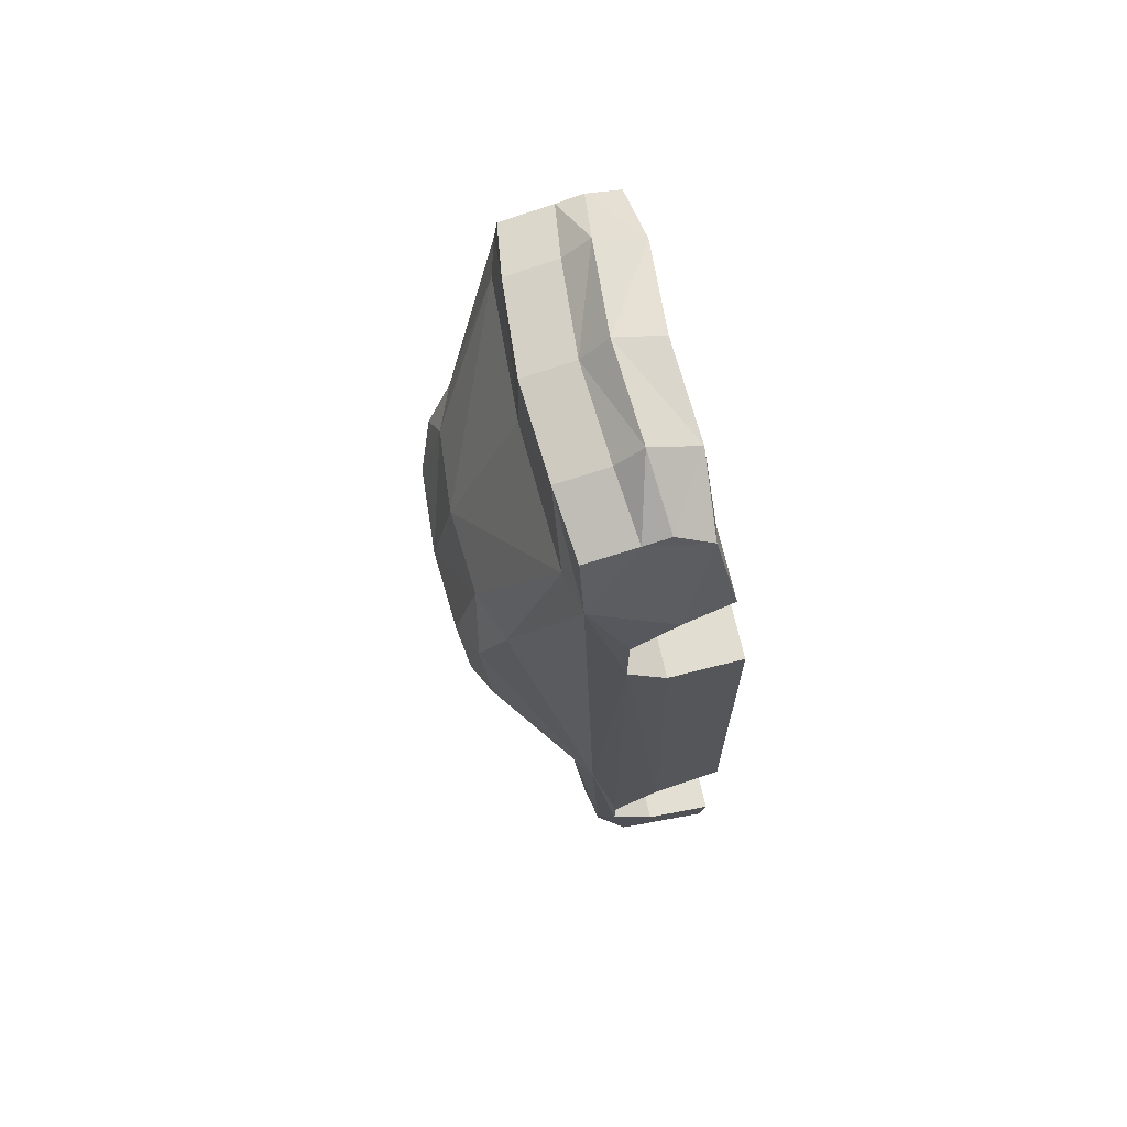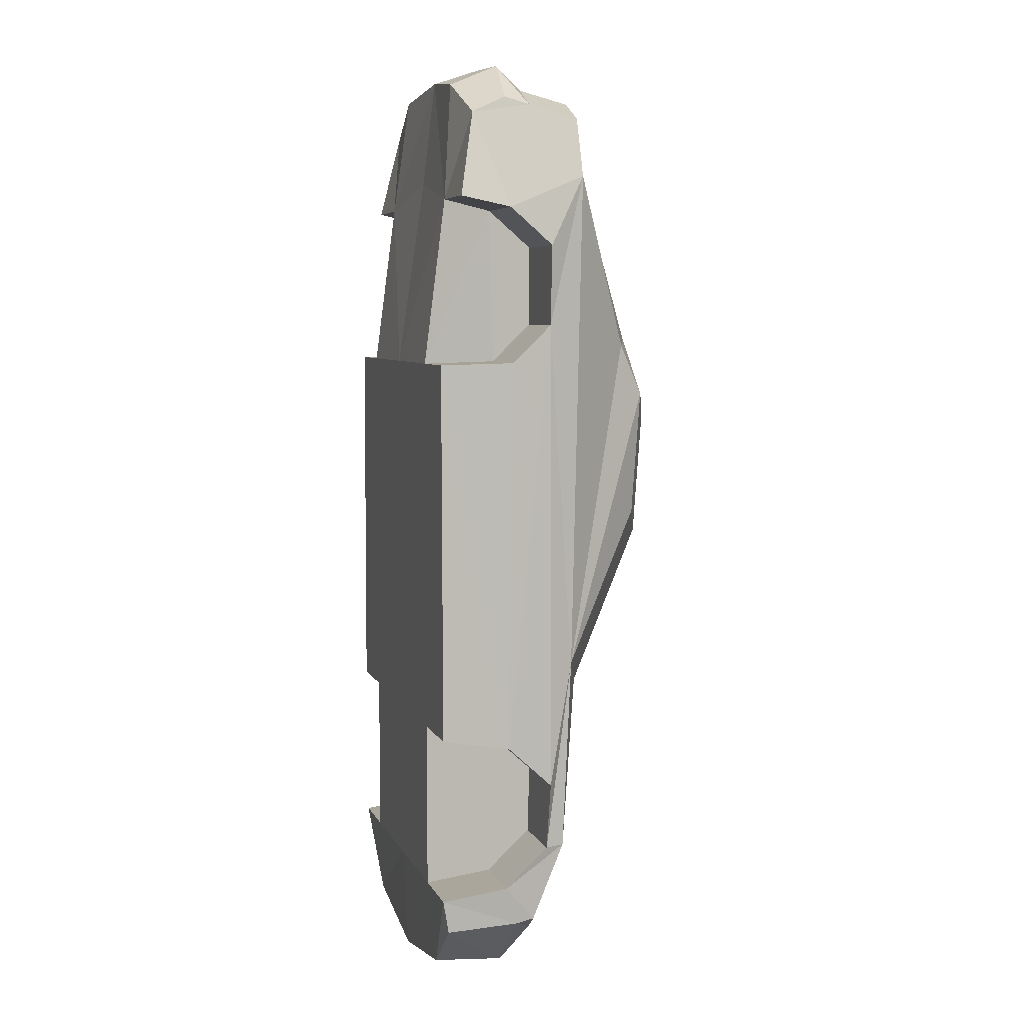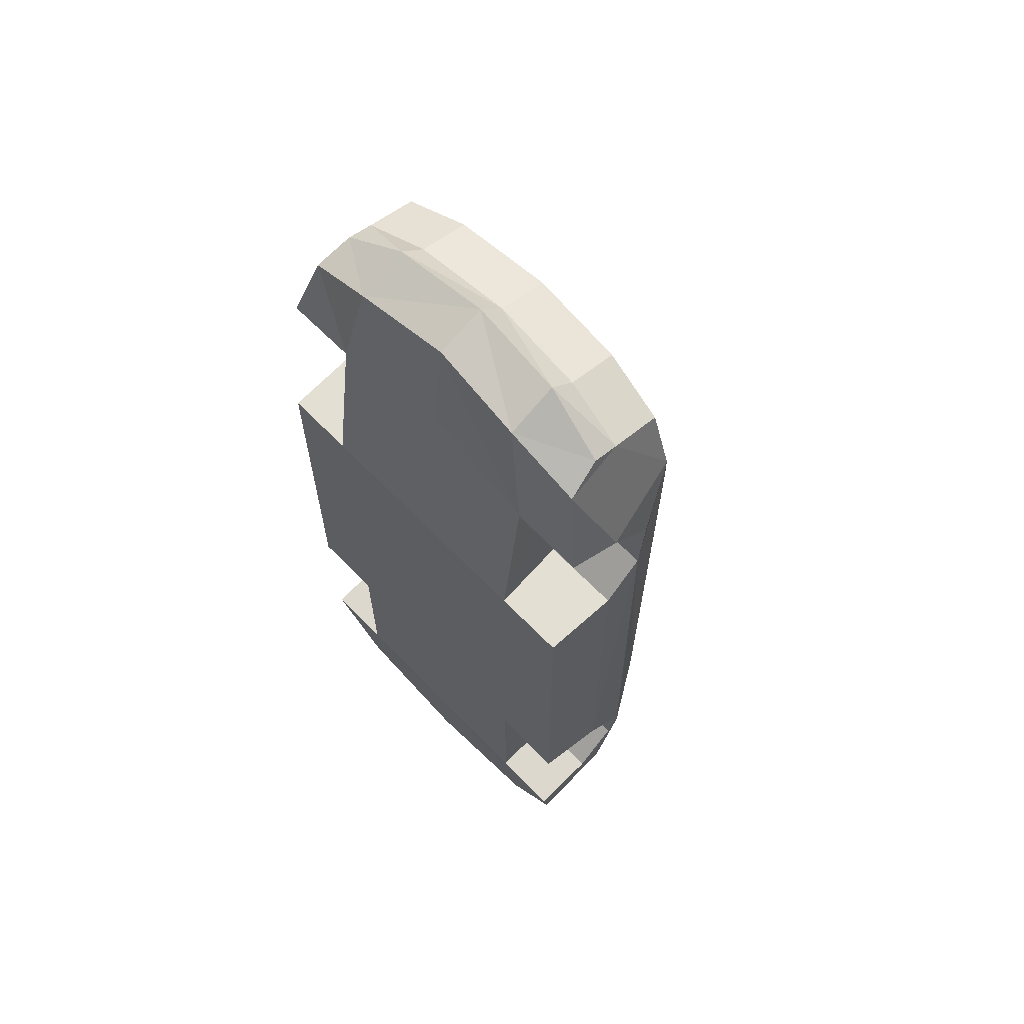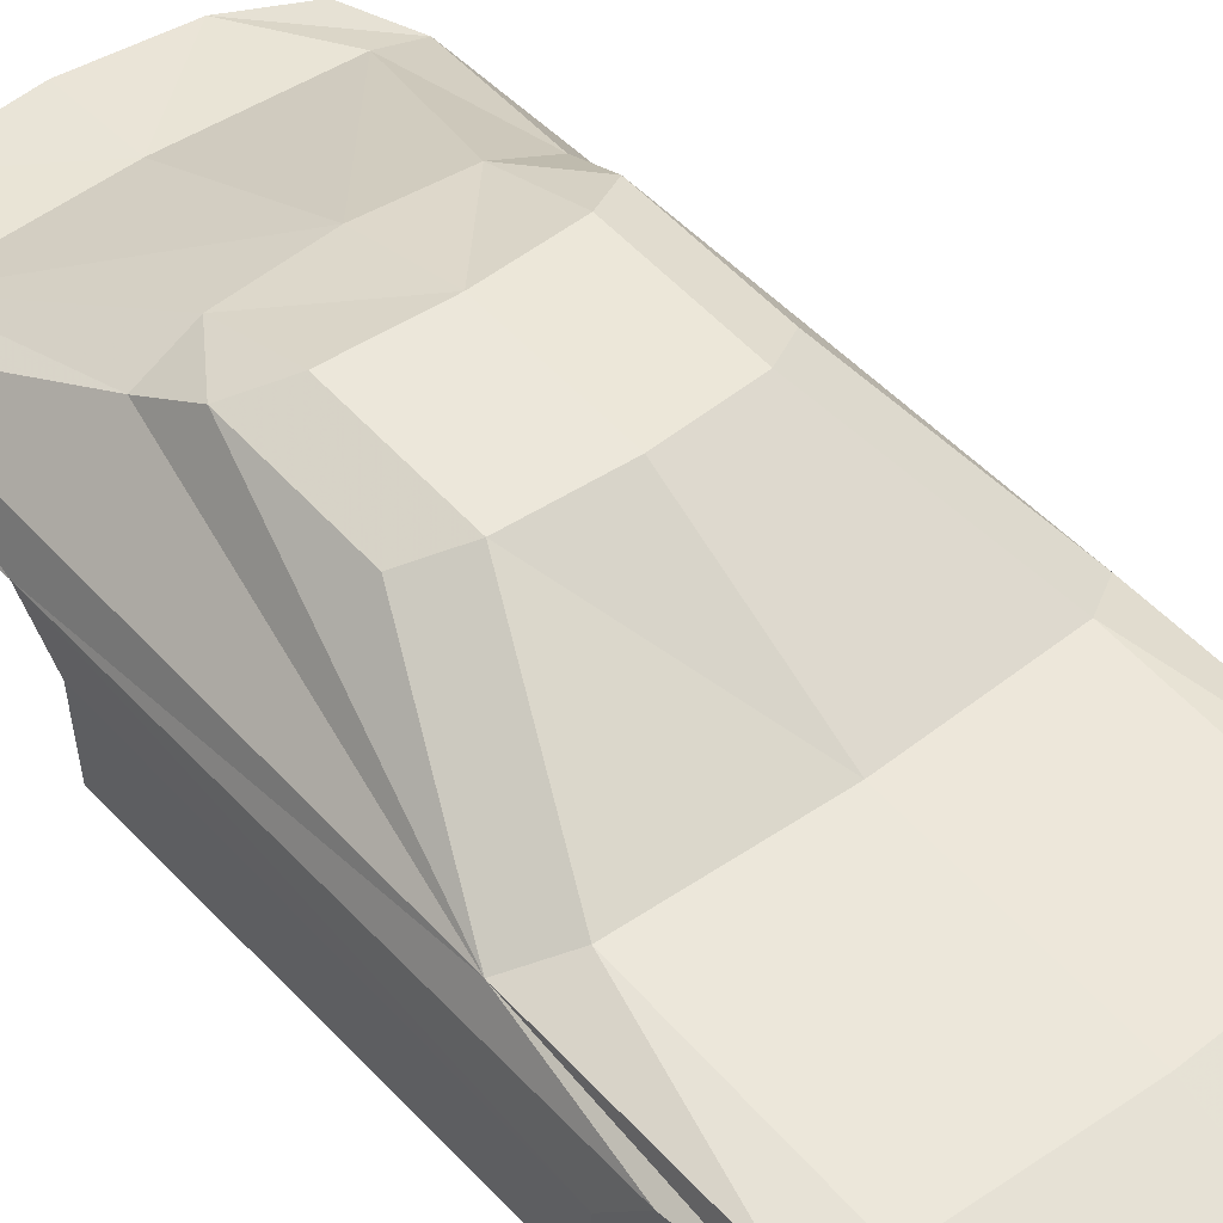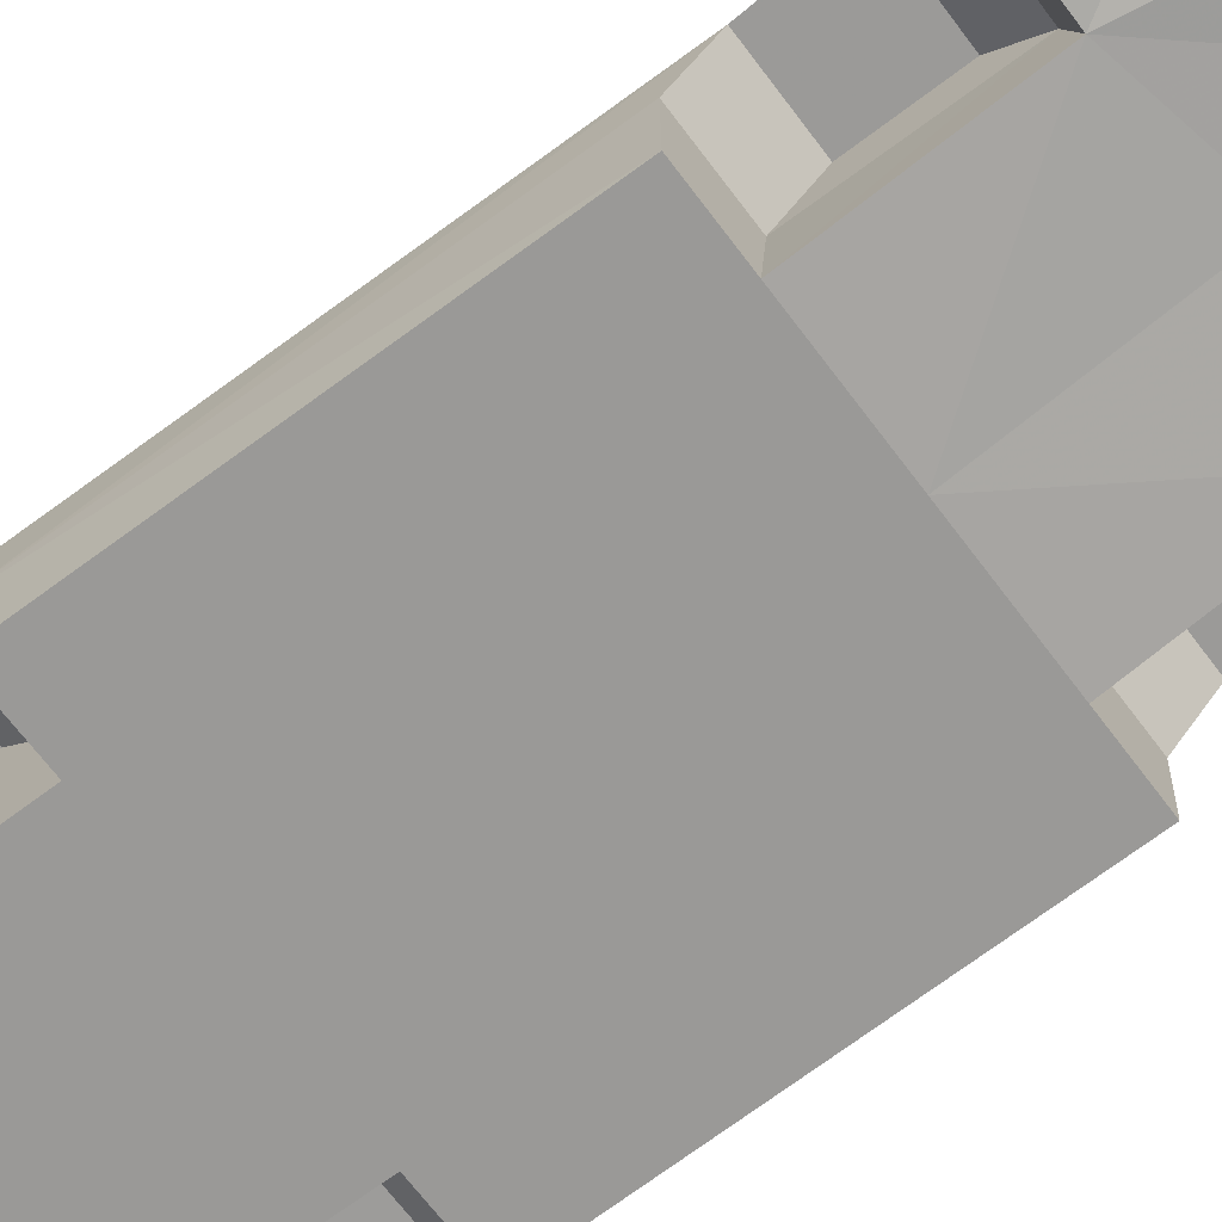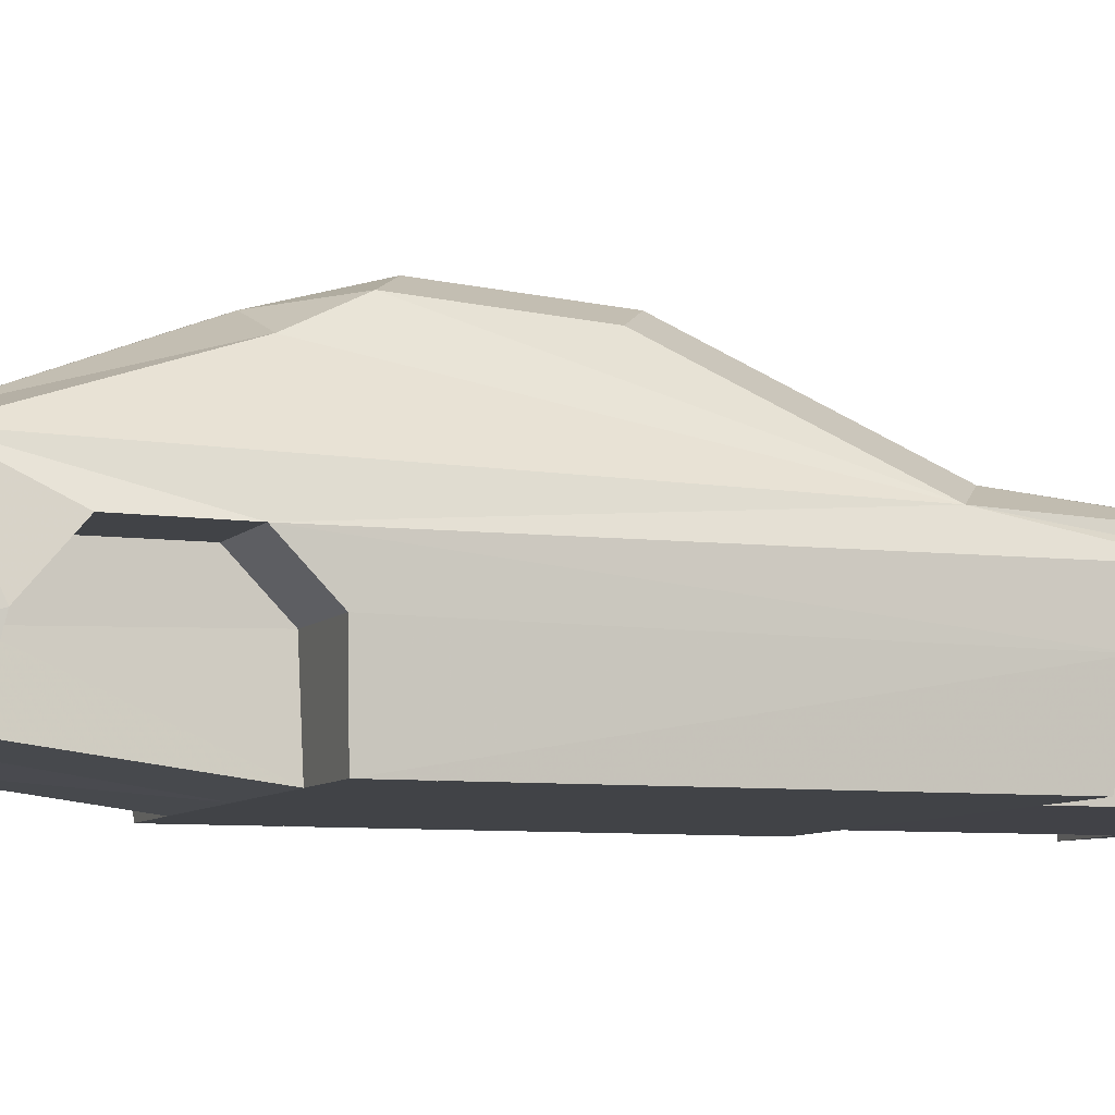
<metadata>
{"format":"obj","ext":"obj","renderer":"f3d","projection":"perspective","resolution":1024,"background":"white","views":[{"elev":69.1,"azim":-102.5,"up":"+Z"},{"elev":6.1,"azim":74.0,"up":"+Z"},{"elev":65.3,"azim":45.9,"up":"+Z"},{"elev":46.2,"azim":139.8,"up":"+Y"},{"elev":-69.0,"azim":-53.0,"up":"+Y"},{"elev":-6.9,"azim":69.6,"up":"+Y"}]}
</metadata>
<code>
o mazda_rx7_fd__Plane
v 0 0.142 0.826
v 0.826 0.142 0.826
v 0 0.142 -0.826
v 0.8407 0.142 -0.826
v 0.5235 0.142 0.826
v 0.5232 0.142 -0.826
v 0.826 0.6229 -1.347
v 0.5232 0.439 -0.8754
v 0.8613 0.6312 -1.053
v 0.5232 0.6312 -1.053
v 0.8621 0.439 -0.8754
v 0.5232 0.6229 -1.347
v 0 0.1679 -2.013
v 0.5232 0.4343 -1.522
v 0 0.143 -1.558
v 0.5232 0.143 -1.558
v 0.826 0.4343 -1.522
v 0.826 0.143 -1.558
v 0.5787 0.1679 -1.911
v 0.8204 0.1679 -1.702
v 0 0.4703 -2.001
v 0.586 0.4703 -1.928
v 0.8123 0.4854 -1.691
v 0 0.6249 -1.821
v 0.5947 0.6046 -1.786
v 0.8123 0.5652 -1.674
v 0 0.7498 -1.488
v 0.6445 0.7277 -1.45
v 0.8123 0.7026 -1.341
v 0 0.8302 -0.6555
v 0.6445 0.8081 -0.6176
v 0.8123 0.7407 -0.509
v 0 1.213 -0.009664
v 0.3609 1.191 0.02825
v 0.5287 1.124 0.1368
v 0 1.253 0.5363
v 0.3609 1.231 0.5742
v 0.5287 1.163 0.6827
v 0 1.163 0.9325
v 0.3609 1.134 0.9265
v 0.5694 1.054 0.9058
v 0 0.8694 1.654
v 0.6186 0.8407 1.653
v 0.7864 0.7963 1.648
v 0 0.8628 2.01
v 0.4179 0.834 1.996
v 0.696 0.7959 1.904
v 0 0.6431 2.066
v 0.4179 0.6143 2.052
v 0.696 0.5762 1.96
v 0 0.5312 2.19
v 0.4179 0.5024 2.157
v 0.696 0.4644 1.991
v 0 0.3195 2.118
v 0.4179 0.2907 2.069
v 0.7248 0.3116 1.92
v 0 0.2636 1.655
v 0.5169 0.237 1.554
v 0.8265 0.2352 1.553
v 0.8549 0.4479 1.507
v 0.8549 0.6352 1.345
v 0.8385 0.6329 0.9979
v 0.8385 0.4641 0.8338
v 0.501 0.4479 1.507
v 0.501 0.6352 1.345
v 0.501 0.6329 0.9979
v 0.501 0.4641 0.8338
v 0.8079 0.142 0.826
v 0.8226 0.142 -0.826
v 0.8432 0.6312 -1.053
v 0.8441 0.439 -0.8754
v 0.7942 0.7407 -0.509
v 0.7684 0.7963 1.648
v 0.8205 0.6329 0.9979
v 0.8205 0.4641 0.8338
v 0.5804 0.1817 0.3084
v 0.5804 1.074 0.5031
v 0.5804 0.1578 0.4175
v 0.5804 1.05 0.6122
v 0.1749 0.1817 0.3084
v 0.1749 1.074 0.5031
v 0.1749 0.1578 0.4175
v 0.1749 1.05 0.6122
v 0.5755 0.1718 -0.0867
v 0.5755 0.5245 -0.07787
v 0.5755 0.1599 0.3852
v 0.5755 0.5127 0.3941
v 0.1699 0.1718 -0.0867
v 0.1699 0.5245 -0.07787
v 0.1699 0.1599 0.3852
v 0.1699 0.5127 0.3941
v -0.826 0.142 0.826
v -0.8407 0.142 -0.826
v -0.5235 0.142 0.826
v -0.5232 0.142 -0.826
v -0.826 0.6229 -1.347
v -0.5232 0.439 -0.8754
v -0.8613 0.6312 -1.053
v -0.5232 0.6312 -1.053
v -0.8621 0.439 -0.8754
v -0.5232 0.6229 -1.347
v -0.5232 0.4343 -1.522
v -0.5232 0.143 -1.558
v -0.826 0.4343 -1.522
v -0.826 0.143 -1.558
v -0.5787 0.1679 -1.911
v -0.8204 0.1679 -1.702
v -0.586 0.4703 -1.928
v -0.8123 0.4854 -1.691
v -0.5947 0.6046 -1.786
v -0.8123 0.5652 -1.674
v -0.6445 0.7277 -1.45
v -0.8123 0.7026 -1.341
v -0.6445 0.8081 -0.6176
v -0.8123 0.7407 -0.509
v -0.3609 1.191 0.02825
v -0.5287 1.124 0.1368
v -0.3609 1.231 0.5742
v -0.5287 1.163 0.6827
v -0.3609 1.134 0.9265
v -0.5694 1.054 0.9058
v -0.6186 0.8407 1.653
v -0.7864 0.7963 1.648
v -0.4179 0.834 1.996
v -0.696 0.7959 1.904
v -0.4179 0.6143 2.052
v -0.696 0.5762 1.96
v -0.4179 0.5024 2.157
v -0.696 0.4644 1.991
v -0.4179 0.2907 2.069
v -0.7248 0.3116 1.92
v -0.5169 0.237 1.554
v -0.8265 0.2352 1.553
v -0.8549 0.4479 1.507
v -0.8549 0.6352 1.345
v -0.8385 0.6329 0.9979
v -0.8385 0.4641 0.8338
v -0.501 0.4479 1.507
v -0.501 0.6352 1.345
v -0.501 0.6329 0.9979
v -0.501 0.4641 0.8338
v -0.8079 0.142 0.826
v -0.8226 0.142 -0.826
v -0.8432 0.6312 -1.053
v -0.8441 0.439 -0.8754
v -0.7942 0.7407 -0.509
v -0.7684 0.7963 1.648
v -0.8205 0.6329 0.9979
v -0.8205 0.4641 0.8338
v -0.5804 0.1817 0.3084
v -0.5804 1.074 0.5031
v -0.5804 0.1578 0.4175
v -0.5804 1.05 0.6122
v -0.1749 0.1817 0.3084
v -0.1749 1.074 0.5031
v -0.1749 0.1578 0.4175
v -0.1749 1.05 0.6122
v -0.5755 0.1718 -0.0867
v -0.5755 0.5245 -0.07787
v -0.5755 0.1599 0.3852
v -0.5755 0.5127 0.3941
v -0.1699 0.1718 -0.0867
v -0.1699 0.5245 -0.07787
v -0.1699 0.1599 0.3852
v -0.1699 0.5127 0.3941
f 5 2 4 6
f 1 5 6 3
f 18 16 19 20
f 12 14 17 7
f 8 10 9 11
f 10 12 7 9
f 3 6 16 15
f 14 16 18 17
f 6 8 11 4
f 15 16 19 13
f 12 10 8
f 8 6 16
f 16 14 8
f 14 12 8
f 13 19 22 21
f 20 19 22 23
f 21 22 25 24
f 23 22 25 26
f 24 25 28 27
f 26 25 28 29
f 27 28 31 30
f 29 28 31 32
f 17 23 26
f 17 26 29 7
f 18 20 23 17
f 30 31 34 33
f 32 31 34 35
f 33 34 37 36
f 35 34 37 38
f 36 37 40 39
f 38 37 40 41
f 39 40 43 42
f 41 40 43 44
f 42 43 46 45
f 44 43 46 47
f 45 46 49 48
f 47 46 49 50
f 48 49 52 51
f 50 49 52 53
f 51 52 55 54
f 53 52 55 56
f 54 55 58 57
f 56 55 58 59
f 44 32 41
f 35 38 32
f 38 41 32
f 1 57 58 5
f 61 62 66 65
f 59 60 64 58
f 63 2 5 67
f 62 63 67 66
f 60 61 65 64
f 67 64 66
f 67 5 64
f 5 58 64
f 64 65 66
f 11 9 62 63
f 2 63 11 4
f 7 29 32 9
f 62 9 32
f 44 62 32
f 44 61 62
f 50 56 60
f 44 47 50
f 50 53 56
f 56 59 60
f 60 61 44
f 44 50 60
f 10 32 31
f 3 6 8
f 10 9 32
f 3 8 30
f 8 10 30
f 31 30 10
f 44 43 66
f 43 42 66
f 42 1 66
f 1 5 67
f 66 62 44
f 1 67 66
f 71 70 74 75
f 68 75 71 69
f 74 70 72
f 73 74 72
f 76 77 79 78
f 78 79 83 82
f 82 83 81 80
f 80 81 77 76
f 83 79 77 81
f 84 85 87 86
f 90 91 89 88
f 88 89 85 84
f 91 87 85 89
f 94 95 93 92
f 1 3 95 94
f 105 107 106 103
f 101 96 104 102
f 97 100 98 99
f 99 98 96 101
f 3 15 103 95
f 102 104 105 103
f 95 93 100 97
f 15 13 106 103
f 101 97 99
f 97 103 95
f 103 97 102
f 102 97 101
f 13 21 108 106
f 107 109 108 106
f 21 24 110 108
f 109 111 110 108
f 24 27 112 110
f 111 113 112 110
f 27 30 114 112
f 113 115 114 112
f 104 111 109
f 104 96 113 111
f 105 104 109 107
f 30 33 116 114
f 115 117 116 114
f 33 36 118 116
f 117 119 118 116
f 36 39 120 118
f 119 121 120 118
f 39 42 122 120
f 121 123 122 120
f 42 45 124 122
f 123 125 124 122
f 45 48 126 124
f 125 127 126 124
f 48 51 128 126
f 127 129 128 126
f 51 54 130 128
f 129 131 130 128
f 54 57 132 130
f 131 133 132 130
f 123 121 115
f 117 115 119
f 119 115 121
f 1 94 132 57
f 135 139 140 136
f 133 132 138 134
f 137 141 94 92
f 136 140 141 137
f 134 138 139 135
f 141 140 138
f 141 138 94
f 94 138 132
f 138 140 139
f 100 137 136 98
f 92 93 100 137
f 96 98 115 113
f 136 115 98
f 123 115 136
f 123 136 135
f 127 134 131
f 123 127 125
f 127 131 129
f 131 134 133
f 134 123 135
f 123 134 127
f 99 114 115
f 3 97 95
f 99 115 98
f 3 30 97
f 97 30 99
f 114 99 30
f 123 140 122
f 122 140 42
f 42 140 1
f 1 141 94
f 140 123 136
f 1 140 141
f 145 149 148 144
f 142 143 145 149
f 148 146 144
f 147 146 148
f 150 152 153 151
f 152 156 157 153
f 156 154 155 157
f 154 150 151 155
f 157 155 151 153
f 158 160 161 159
f 164 162 163 165
f 162 158 159 163
f 165 163 159 161

</code>
